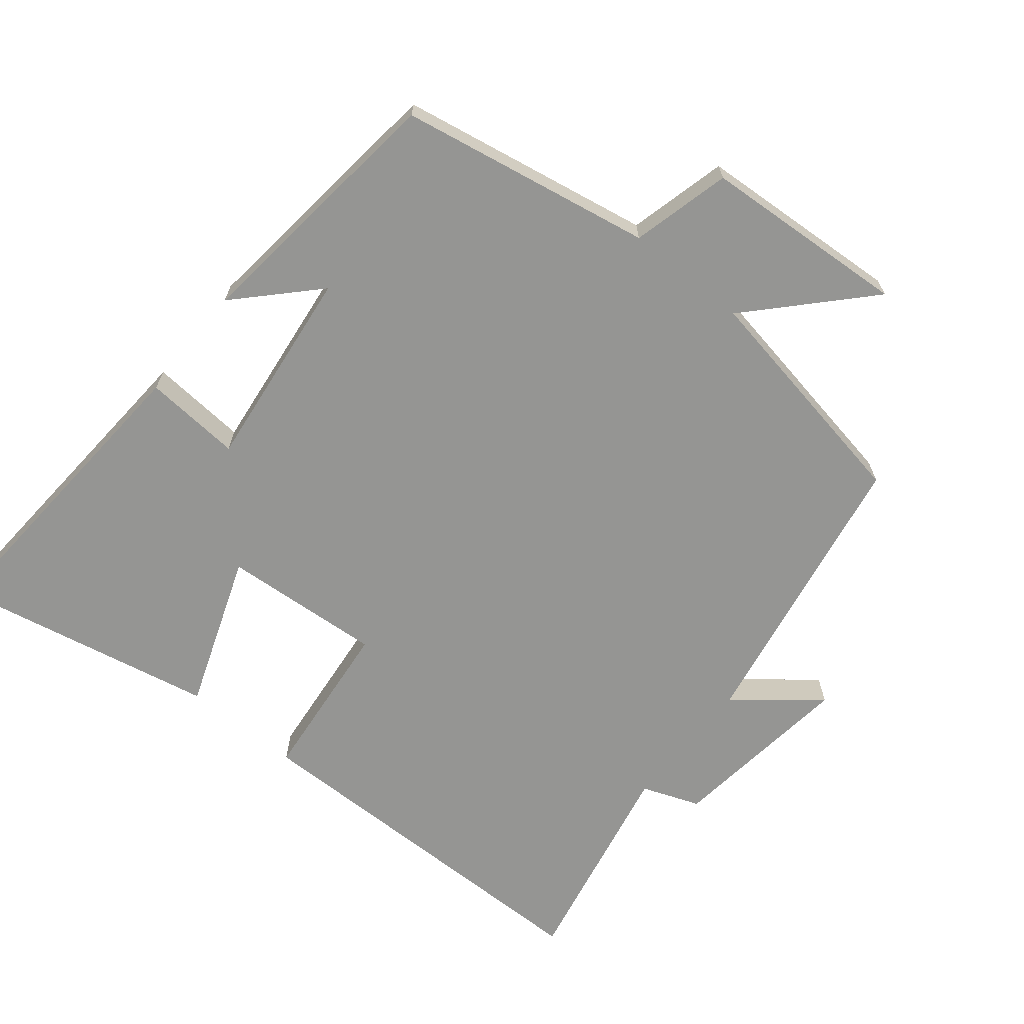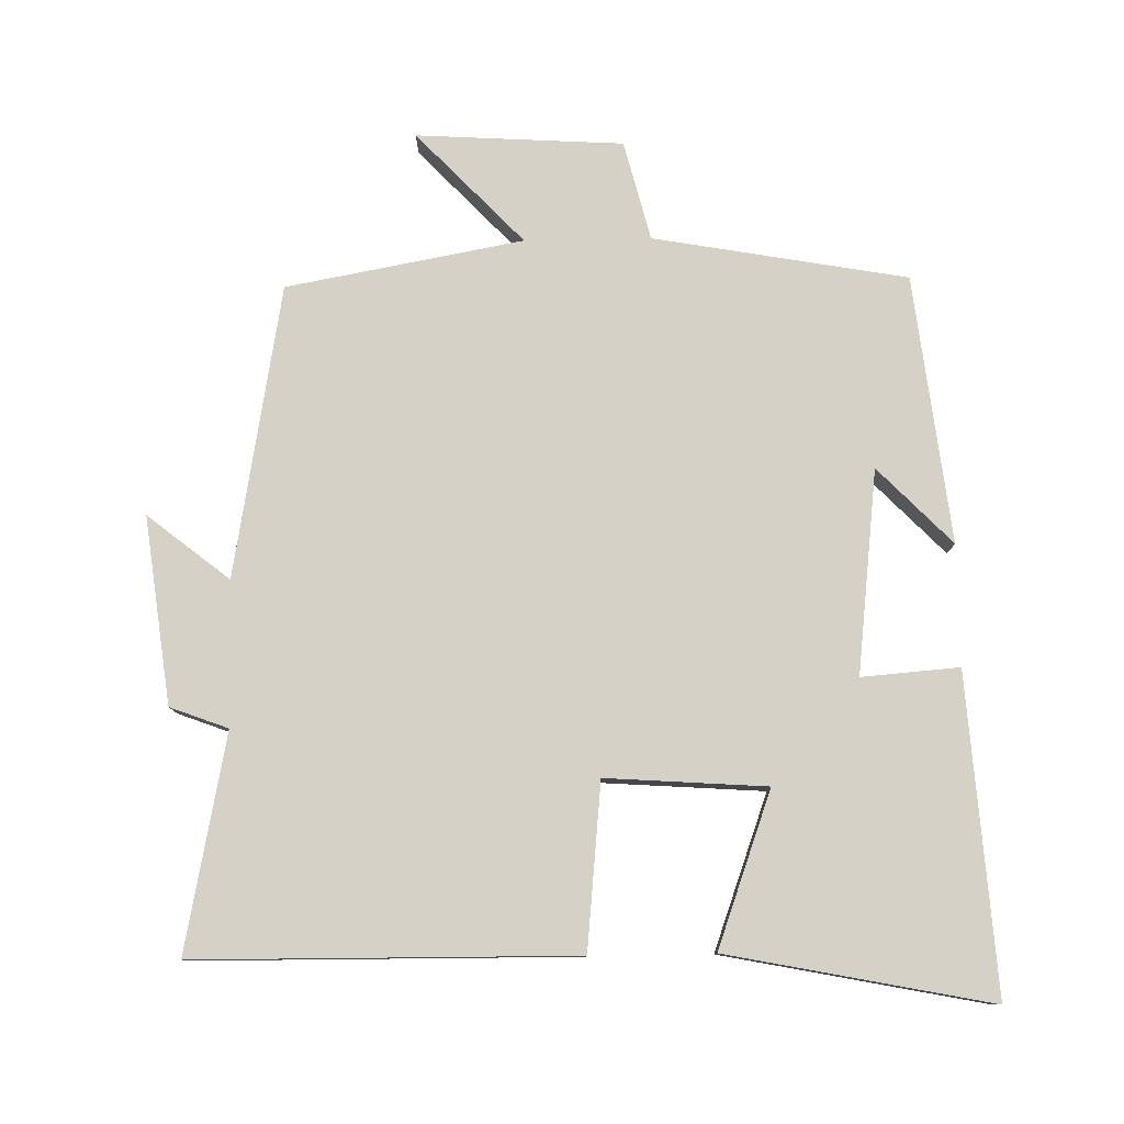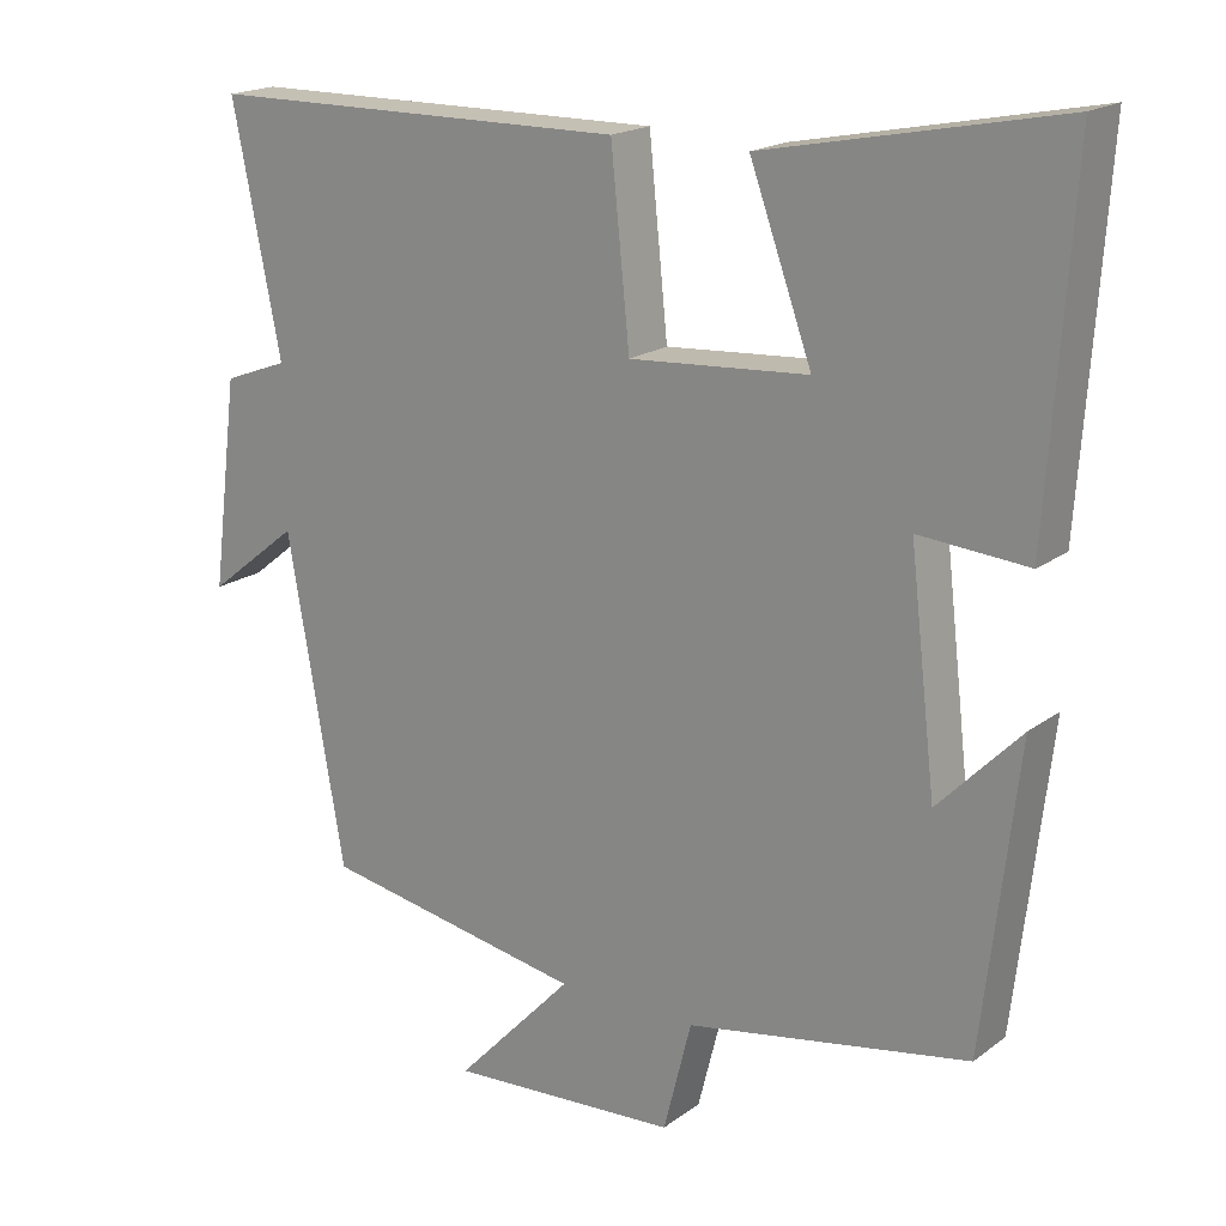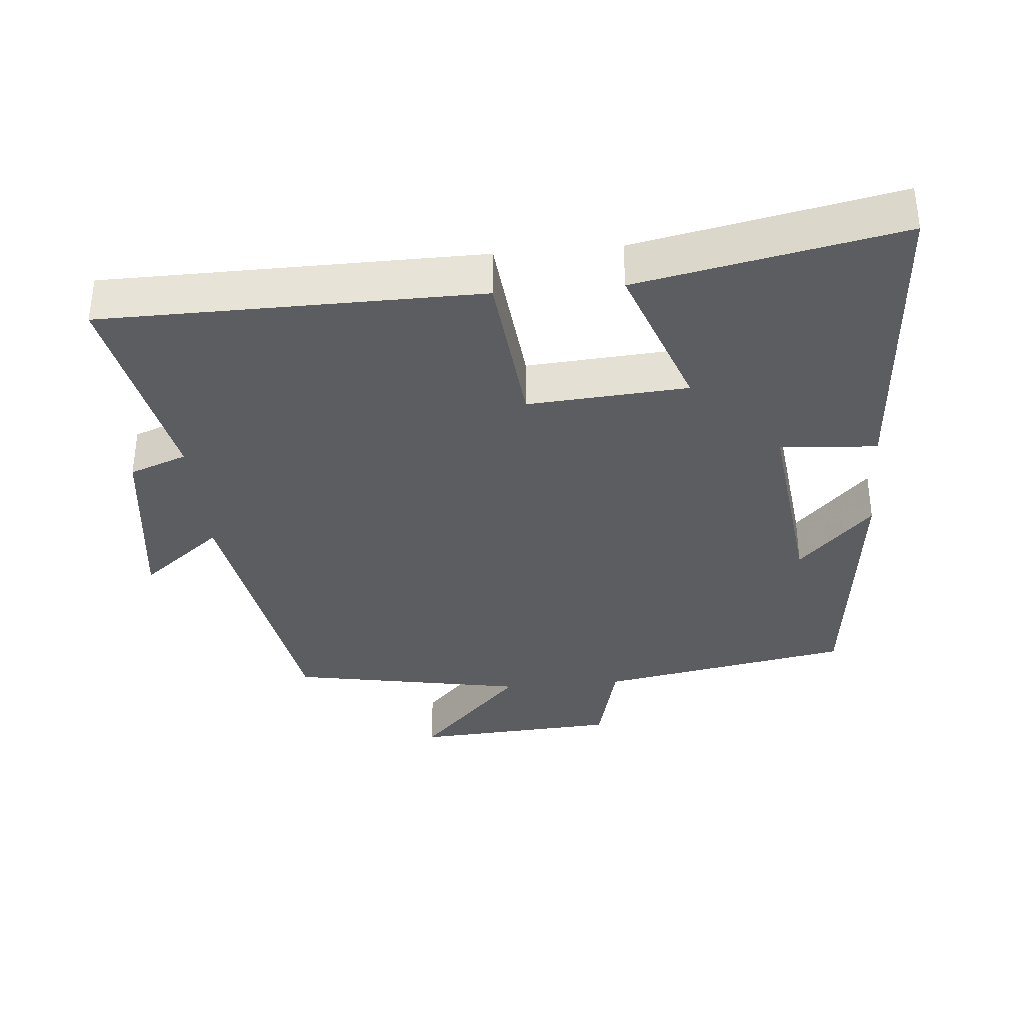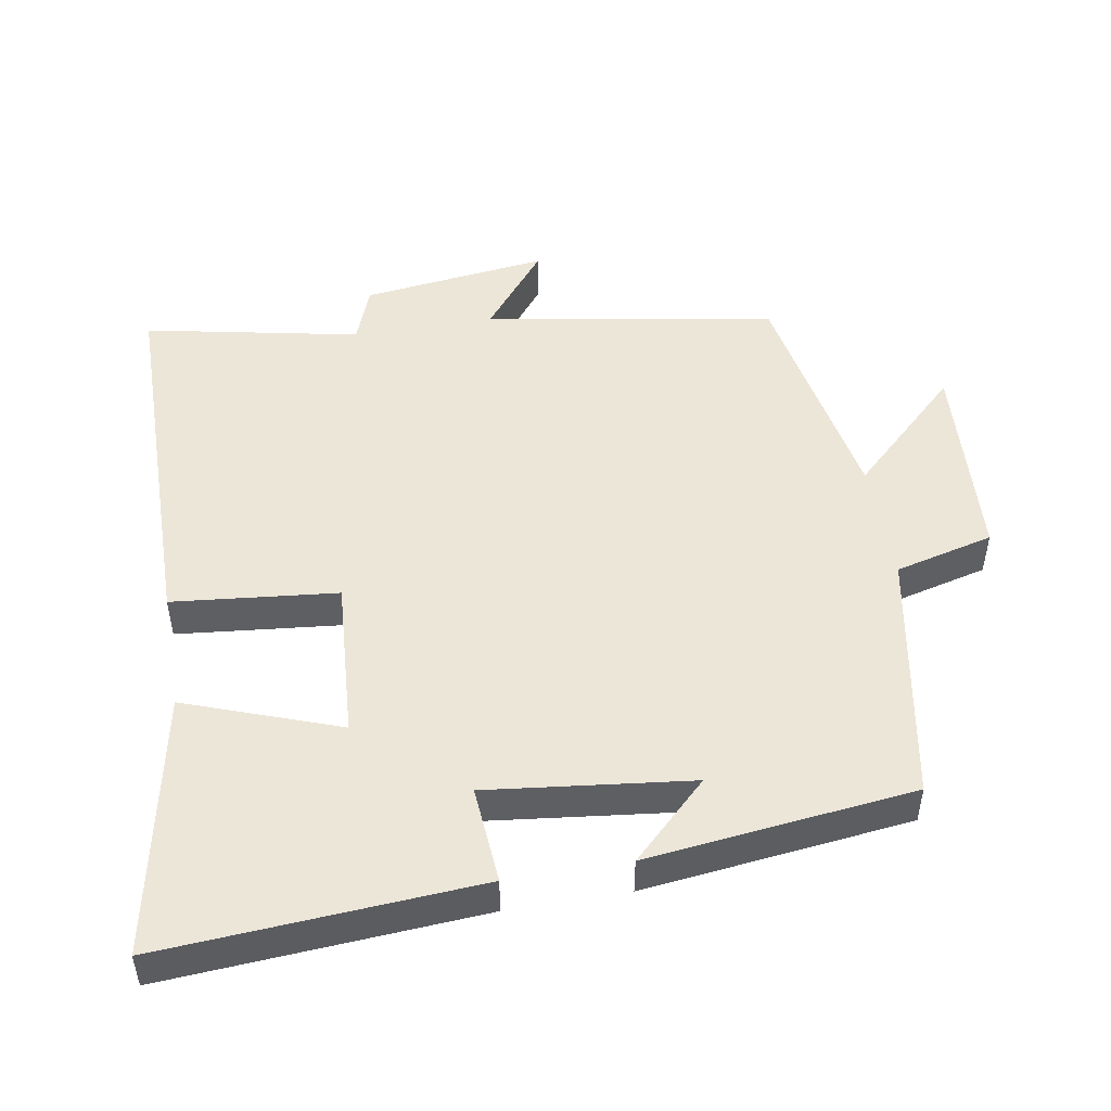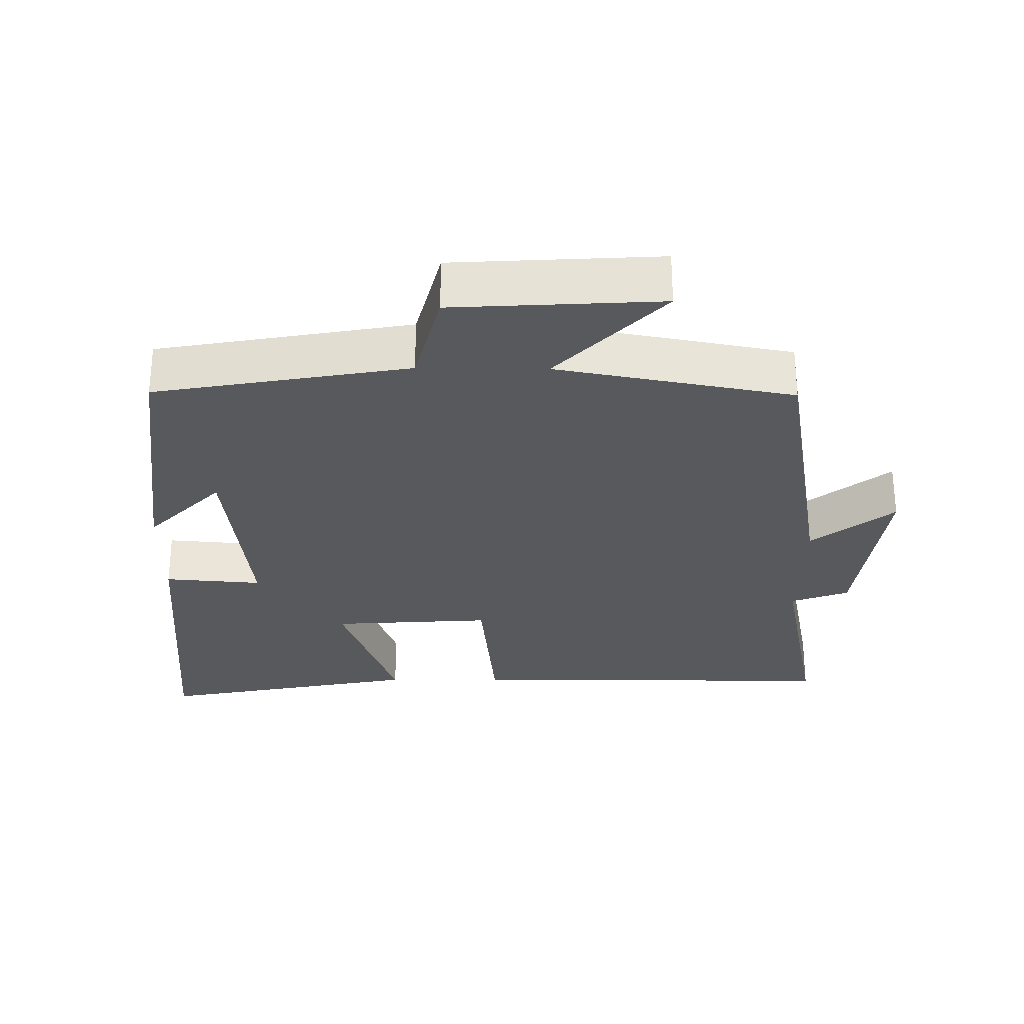
<metadata>
{"format":"obj","ext":"obj","renderer":"f3d","projection":"perspective","resolution":1024,"background":"white","views":[{"elev":-67.3,"azim":141.1,"up":"+Y"},{"elev":79.2,"azim":-1.1,"up":"+Y"},{"elev":18.6,"azim":36.2,"up":"+Z"},{"elev":-35.6,"azim":5.1,"up":"+Y"},{"elev":49.2,"azim":80.3,"up":"+Y"},{"elev":-29.0,"azim":179.3,"up":"+Y"}]}
</metadata>
<code>
v 0.455 0.07 -0.435
v 0.092 0.07 -0.5
v 0.056 0.07 -0.642
v -0.24 0.07 -0.66
v -0.088 0.07 -0.5
v -0.427 0.07 -0.438
v -0.5 0.07 -0.02
v -0.617 0.07 -0.113
v -0.583 0.07 0.155
v -0.5 0.07 0.186
v -0.562 0.07 0.495
v -0.02 0.07 0.5
v 0.004 0.07 0.263
v 0.234 0.07 0.279
v 0.154 0.07 0.5
v 0.531 0.07 0.575
v 0.5 0.07 0.121
v 0.36 0.07 0.132
v 0.394 0.07 -0.16
v 0.5 0.07 -0.051
v 0.455 0 -0.435
v 0.092 0 -0.5
v 0.056 0 -0.642
v -0.24 0 -0.66
v -0.088 0 -0.5
v -0.427 0 -0.438
v -0.5 0 -0.02
v -0.617 0 -0.113
v -0.583 0 0.155
v -0.5 0 0.186
v -0.562 0 0.495
v -0.02 0 0.5
v 0.004 0 0.263
v 0.234 0 0.279
v 0.154 0 0.5
v 0.531 0 0.575
v 0.5 0 0.121
v 0.36 0 0.132
v 0.394 0 -0.16
v 0.5 0 -0.051
f 19 20 1 2
f 18 19 2
f 16 17 18
f 15 16 18
f 14 15 18
f 13 14 18 2
f 10 11 12 13
f 7 8 9 10
f 10 13 2
f 7 10 2
f 6 7 2
f 5 6 2
f 2 3 4 5
f 22 21 40 39
f 22 39 38
f 38 37 36
f 38 36 35
f 38 35 34
f 22 38 34 33
f 33 32 31 30
f 30 29 28 27
f 22 33 30
f 22 30 27
f 22 27 26
f 22 26 25
f 25 24 23 22
f 1 21 22 2
f 2 22 23 3
f 3 23 24 4
f 4 24 25 5
f 5 25 26 6
f 6 26 27 7
f 7 27 28 8
f 8 28 29 9
f 9 29 30 10
f 10 30 31 11
f 11 31 32 12
f 12 32 33 13
f 13 33 34 14
f 14 34 35 15
f 15 35 36 16
f 16 36 37 17
f 17 37 38 18
f 18 38 39 19
f 19 39 40 20
f 20 40 21 1

</code>
